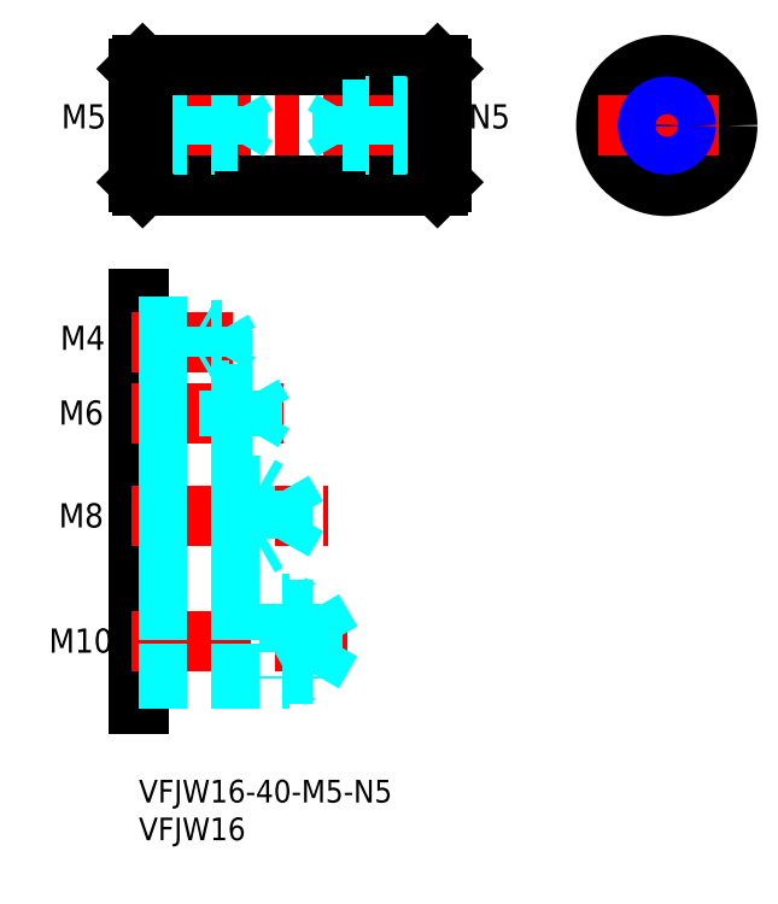
<metadata>
{"format":"dxf","ext":"dxf","renderer":"ezdxf+matplotlib","layout":"modelspace","background":"white","min_lineweight":24,"dpi":150}
</metadata>
<code>
0
SECTION
2
ENTITIES
0
INSERT
8
MSM_CONTINUOUS
2
*U4
10
0
20
0
30
0
0
INSERT
8
MSM_CONTINUOUS
2
*U5
10
0
20
0
30
0
0
LINE
8
MSM_CONTINUOUS
10
0
20
94.11
30
0
11
0
21
79.11
31
0
0
LINE
8
MSM_CONTINUOUS
10
40
20
94.11
30
0
11
40
21
79.11
31
0
0
LINE
8
MSM_CONTINUOUS
10
0
20
63.65
30
0
11
0
21
10
31
0
0
LINE
8
MSM_DASHED
10
16
20
38.89
30
0
11
16
21
30.89
31
0
0
LINE
8
MSM_DASHED
10
16
20
38.89
30
0
11
17.08
21
38.27
31
0
0
LINE
8
MSM_CENTER
10
-1
20
18.32
30
0
11
27.62
21
18.32
31
0
0
LINE
8
MSM_CENTER
10
-1
20
34.89
30
0
11
25.11
21
34.89
31
0
0
TEXT
8
MSM_CONTINUOUS
10
-11.89
20
16.83
30
0
40
3.2
1
M10
0
TEXT
8
MSM_CONTINUOUS
10
-10.59
20
33.4
30
0
40
3.2
1
M8
0
LINE
8
MSM_DASHED
10
0
20
14.07
30
0
11
23
21
14.07
31
0
0
LINE
8
MSM_DASHED
10
0
20
22.57
30
0
11
23
21
22.57
31
0
0
LINE
8
MSM_DASHED
10
0
20
23.32
30
0
11
20
21
23.32
31
0
0
LINE
8
MSM_DASHED
10
0
20
13.32
30
0
11
20
21
13.32
31
0
0
LINE
8
MSM_DASHED
10
20
20
23.32
30
0
11
20
21
13.32
31
0
0
LINE
8
MSM_DASHED
10
20
20
13.32
30
0
11
21.3
21
14.07
31
0
0
LINE
8
MSM_DASHED
10
20
20
23.32
30
0
11
21.3
21
22.57
31
0
0
LINE
8
MSM_DASHED
10
0
20
30.89
30
0
11
16
21
30.89
31
0
0
LINE
8
MSM_DASHED
10
0
20
31.52
30
0
11
19
21
31.52
31
0
0
LINE
8
MSM_DASHED
10
0
20
38.27
30
0
11
19
21
38.27
31
0
0
LINE
8
MSM_DASHED
10
16
20
30.89
30
0
11
17.08
21
31.52
31
0
0
LINE
8
MSM_DASHED
10
19
20
38.27
30
0
11
19
21
31.52
31
0
0
LINE
8
MSM_DASHED
10
19
20
31.52
30
0
11
20.95
21
34.89
31
0
0
LINE
8
MSM_DASHED
10
19
20
38.27
30
0
11
20.95
21
34.89
31
0
0
LINE
8
MSM_DASHED
10
23
20
22.57
30
0
11
25.45
21
18.32
31
0
0
LINE
8
MSM_DASHED
10
23
20
22.57
30
0
11
23
21
14.07
31
0
0
LINE
8
MSM_DASHED
10
23
20
14.07
30
0
11
25.45
21
18.32
31
0
0
LINE
8
MSM_CENTER
10
-1
20
86.61
30
0
11
41
21
86.61
31
0
0
LINE
8
MSM_CENTER
10
-1
20
57.93
30
0
11
12.39
21
57.93
31
0
0
LINE
8
MSM_CENTER
10
-1
20
48.51
30
0
11
19.15
21
48.51
31
0
0
TEXT
8
MSM_CONTINUOUS
10
-10.59
20
47.02
30
0
40
3.2
1
M6
0
TEXT
8
MSM_CONTINUOUS
10
-10.39
20
56.91
30
0
40
3.2
1
M4
0
TEXT
8
MSM_CONTINUOUS
10
-10.24
20
86.22
30
0
40
3.2
1
M5
0
LINE
8
MSM_DASHED
10
12
20
51.51
30
0
11
12
21
45.51
31
0
0
LINE
8
MSM_DASHED
10
15
20
51.01
30
0
11
15
21
46.01
31
0
0
LINE
8
MSM_DASHED
10
15
20
46.01
30
0
11
16.44
21
48.51
31
0
0
LINE
8
MSM_DASHED
10
0
20
45.51
30
0
11
12
21
45.51
31
0
0
LINE
8
MSM_DASHED
10
0
20
38.89
30
0
11
16
21
38.89
31
0
0
LINE
8
MSM_DASHED
10
0
20
46.01
30
0
11
15
21
46.01
31
0
0
LINE
8
MSM_DASHED
10
12
20
45.51
30
0
11
12.87
21
46.01
31
0
0
LINE
8
MSM_DASHED
10
0
20
51.51
30
0
11
12
21
51.51
31
0
0
LINE
8
MSM_DASHED
10
0
20
51.01
30
0
11
15
21
51.01
31
0
0
LINE
8
MSM_DASHED
10
12
20
51.51
30
0
11
12.87
21
51.01
31
0
0
LINE
8
MSM_DASHED
10
15
20
51.01
30
0
11
16.44
21
48.51
31
0
0
LINE
8
MSM_CONTINUOUS
10
0.5
20
78.61
30
0
11
39.5
21
78.61
31
0
0
LINE
8
MSM_DASHED
10
0
20
59.58
30
0
11
11
21
59.58
31
0
0
LINE
8
MSM_DASHED
10
0
20
56.28
30
0
11
11
21
56.28
31
0
0
LINE
8
MSM_DASHED
10
0
20
55.93
30
0
11
8
21
55.93
31
0
0
LINE
8
MSM_DASHED
10
0
20
59.93
30
0
11
8
21
59.93
31
0
0
LINE
8
MSM_DASHED
10
8
20
55.93
30
0
11
8
21
59.93
31
0
0
LINE
8
MSM_DASHED
10
8
20
59.93
30
0
11
8.606
21
59.58
31
0
0
LINE
8
MSM_DASHED
10
8
20
55.93
30
0
11
8.606
21
56.28
31
0
0
LINE
8
MSM_DASHED
10
11
20
59.58
30
0
11
11.95
21
57.93
31
0
0
LINE
8
MSM_DASHED
10
11
20
56.28
30
0
11
11.95
21
57.93
31
0
0
LINE
8
MSM_DASHED
10
11
20
56.28
30
0
11
11
21
59.58
31
0
0
LINE
8
MSM_DASHED
10
0
20
88.71
30
0
11
13
21
88.71
31
0
0
LINE
8
MSM_DASHED
10
0
20
84.51
30
0
11
13
21
84.51
31
0
0
LINE
8
MSM_DASHED
10
0
20
89.11
30
0
11
10
21
89.11
31
0
0
LINE
8
MSM_DASHED
10
0
20
84.11
30
0
11
10
21
84.11
31
0
0
LINE
8
MSM_DASHED
10
10
20
89.11
30
0
11
10
21
84.11
31
0
0
LINE
8
MSM_DASHED
10
10
20
84.11
30
0
11
10.61
21
84.46
31
0
0
LINE
8
MSM_DASHED
10
10
20
89.11
30
0
11
10.61
21
88.76
31
0
0
LINE
8
MSM_DASHED
10
13
20
88.71
30
0
11
14.21
21
86.61
31
0
0
LINE
8
MSM_DASHED
10
13
20
88.71
30
0
11
13
21
84.51
31
0
0
LINE
8
MSM_DASHED
10
13
20
84.51
30
0
11
14.21
21
86.61
31
0
0
LINE
8
MSM_CONTINUOUS
10
0.5
20
94.61
30
0
11
39.5
21
94.61
31
0
0
LINE
8
MSM_CENTER
10
69.84
20
95.61
30
0
11
69.84
21
77.61
31
0
0
CIRCLE
8
MSM_CONTINUOUS
10
69.84
20
86.61
30
0
40
8
0
LINE
8
MSM_CENTER
10
60.84
20
86.61
30
0
11
78.84
21
86.61
31
0
0
CIRCLE
8
MSM_CONTINUOUS
10
69.84
20
86.61
30
0
40
2.1
0
CIRCLE
8
MSM_NARROW
10
69.84
20
86.61
30
0
40
2.5
0
LINE
8
MSM_CONTINUOUS
10
0.5
20
94.61
30
0
11
0.5
21
78.61
31
0
0
LINE
8
MSM_DASHED
10
40
20
88.71
30
0
11
27
21
88.71
31
0
0
LINE
8
MSM_DASHED
10
40
20
84.51
30
0
11
27
21
84.51
31
0
0
LINE
8
MSM_DASHED
10
40
20
89.11
30
0
11
30
21
89.11
31
0
0
LINE
8
MSM_DASHED
10
40
20
84.11
30
0
11
30
21
84.11
31
0
0
LINE
8
MSM_DASHED
10
30
20
89.11
30
0
11
30
21
84.11
31
0
0
LINE
8
MSM_DASHED
10
30
20
84.11
30
0
11
29.39
21
84.46
31
0
0
LINE
8
MSM_DASHED
10
30
20
89.11
30
0
11
29.39
21
88.76
31
0
0
LINE
8
MSM_DASHED
10
27
20
88.71
30
0
11
25.79
21
86.61
31
0
0
LINE
8
MSM_DASHED
10
27
20
88.71
30
0
11
27
21
84.51
31
0
0
LINE
8
MSM_DASHED
10
27
20
84.51
30
0
11
25.79
21
86.61
31
0
0
TEXT
8
MSM_CONTINUOUS
10
43.65
20
86.22
30
0
40
3.2
1
N5
0
LINE
8
MSM_CONTINUOUS
10
39.5
20
94.61
30
0
11
39.5
21
78.61
31
0
0
LINE
8
MSM_CONTINUOUS
10
0
20
94.11
30
0
11
0.5
21
94.61
31
0
0
LINE
8
MSM_CONTINUOUS
10
0
20
79.11
30
0
11
0.5
21
78.61
31
0
0
LINE
8
MSM_CONTINUOUS
10
39.5
20
94.61
30
0
11
40
21
94.11
31
0
0
LINE
8
MSM_CONTINUOUS
10
39.5
20
78.61
30
0
11
40
21
79.11
31
0
0
ENDSEC
0
EOF

</code>
